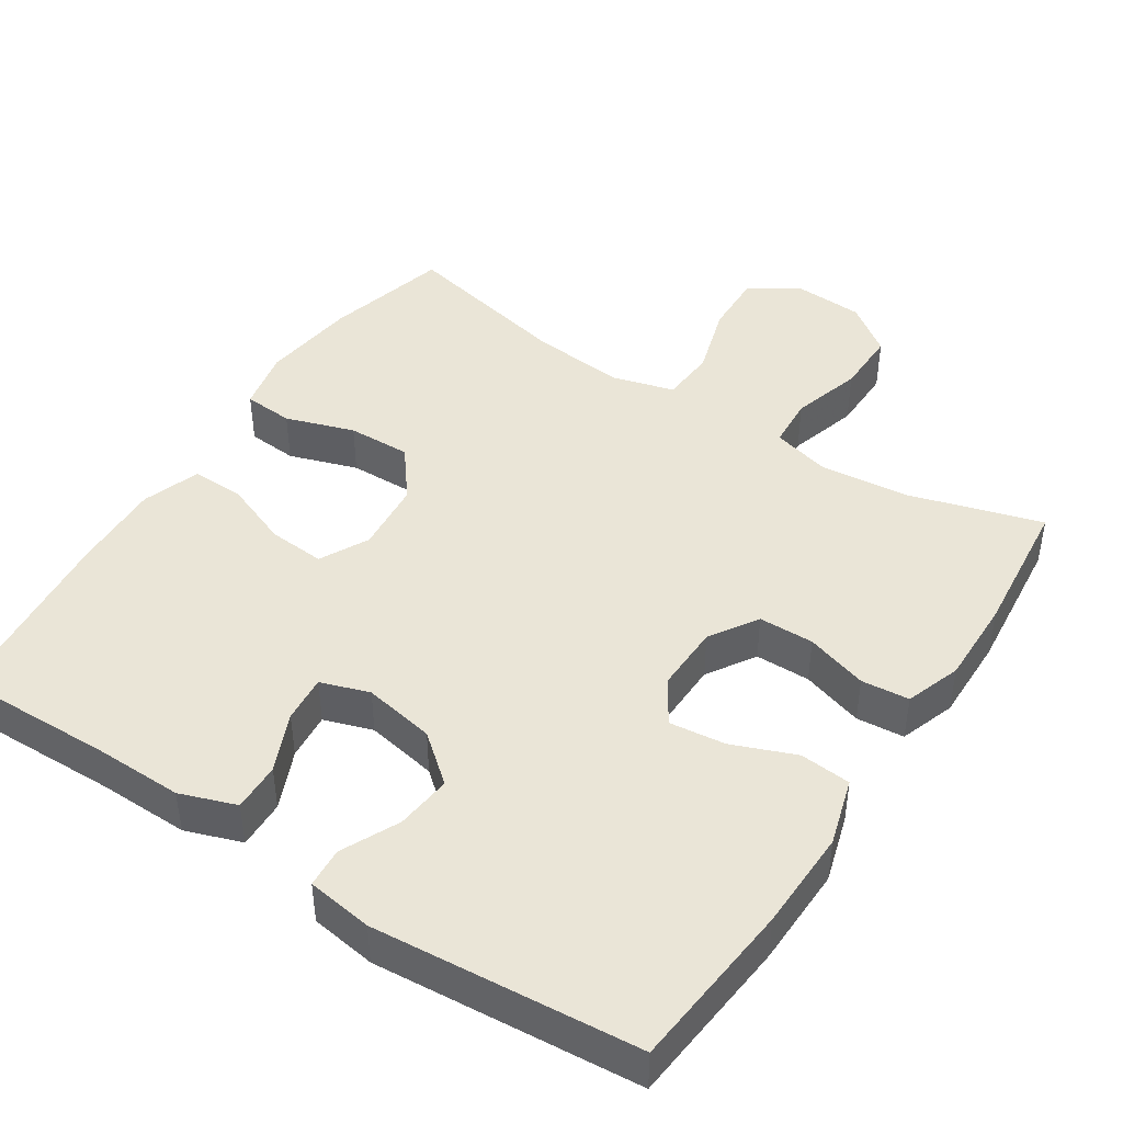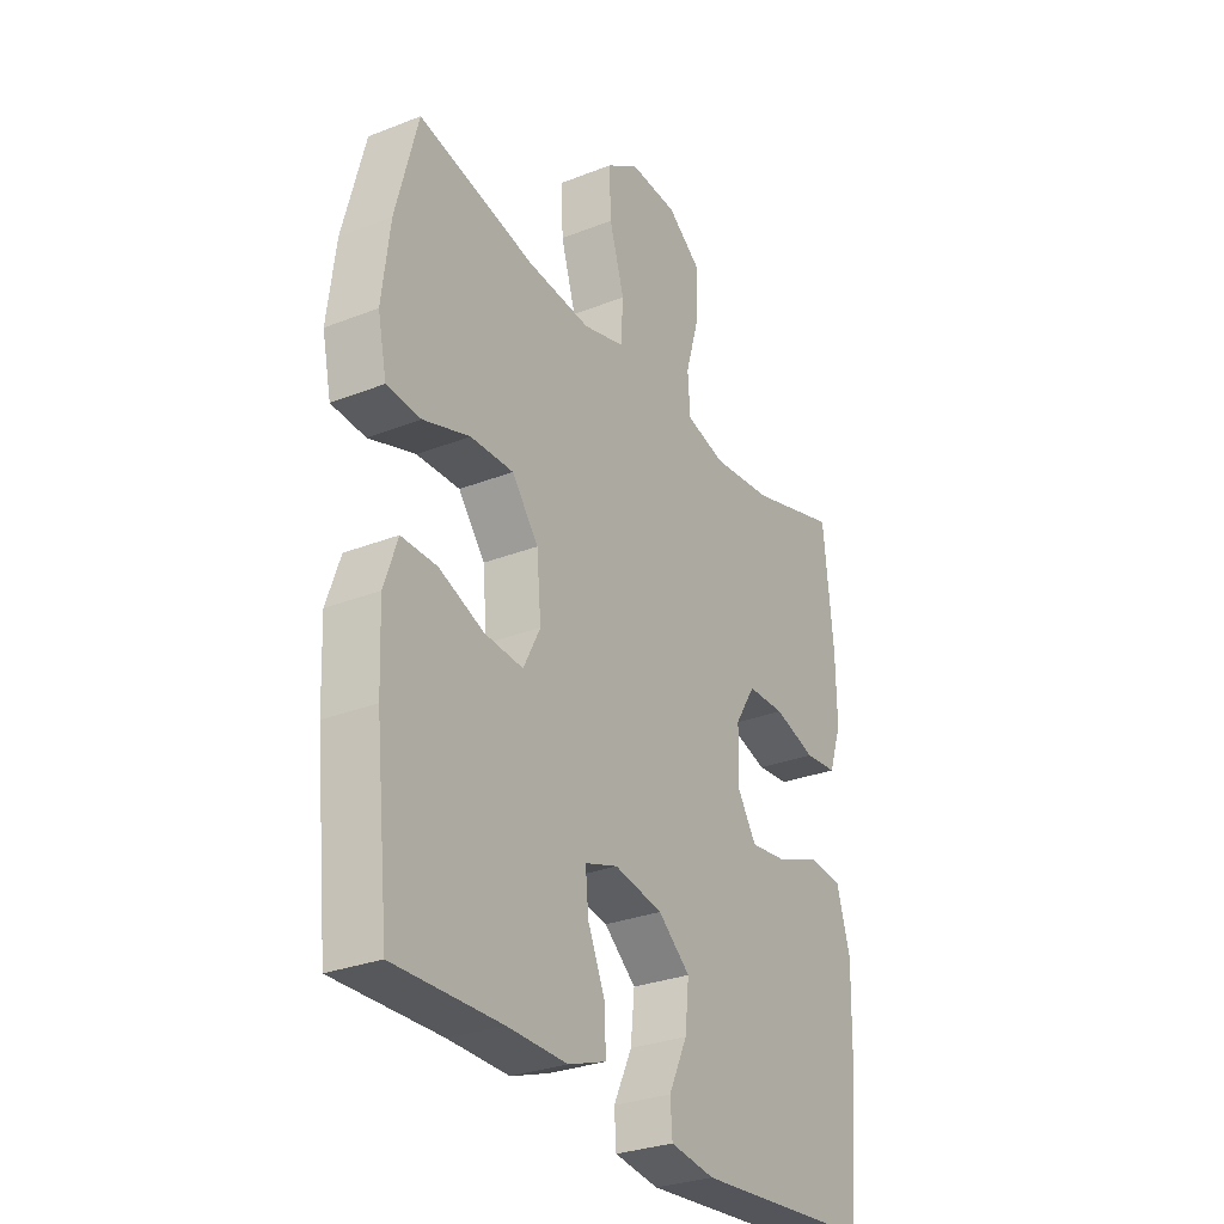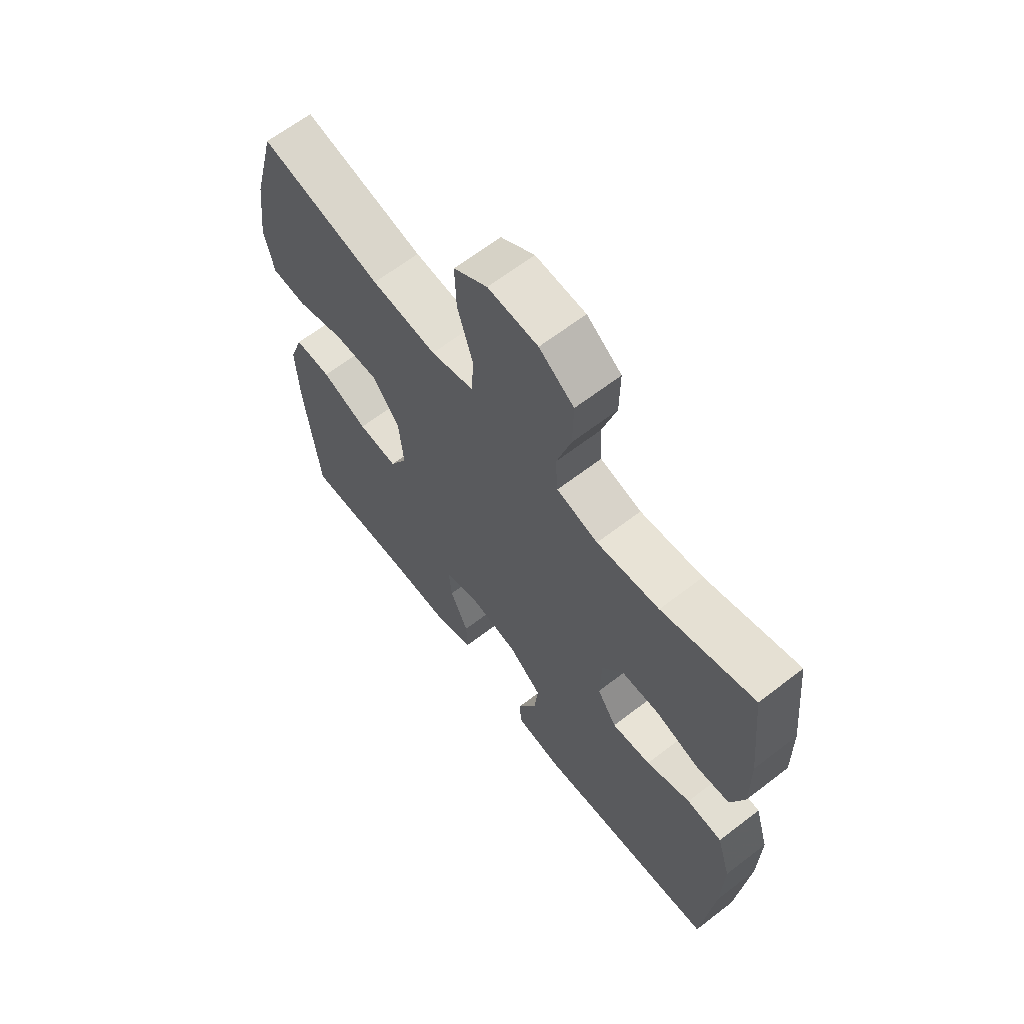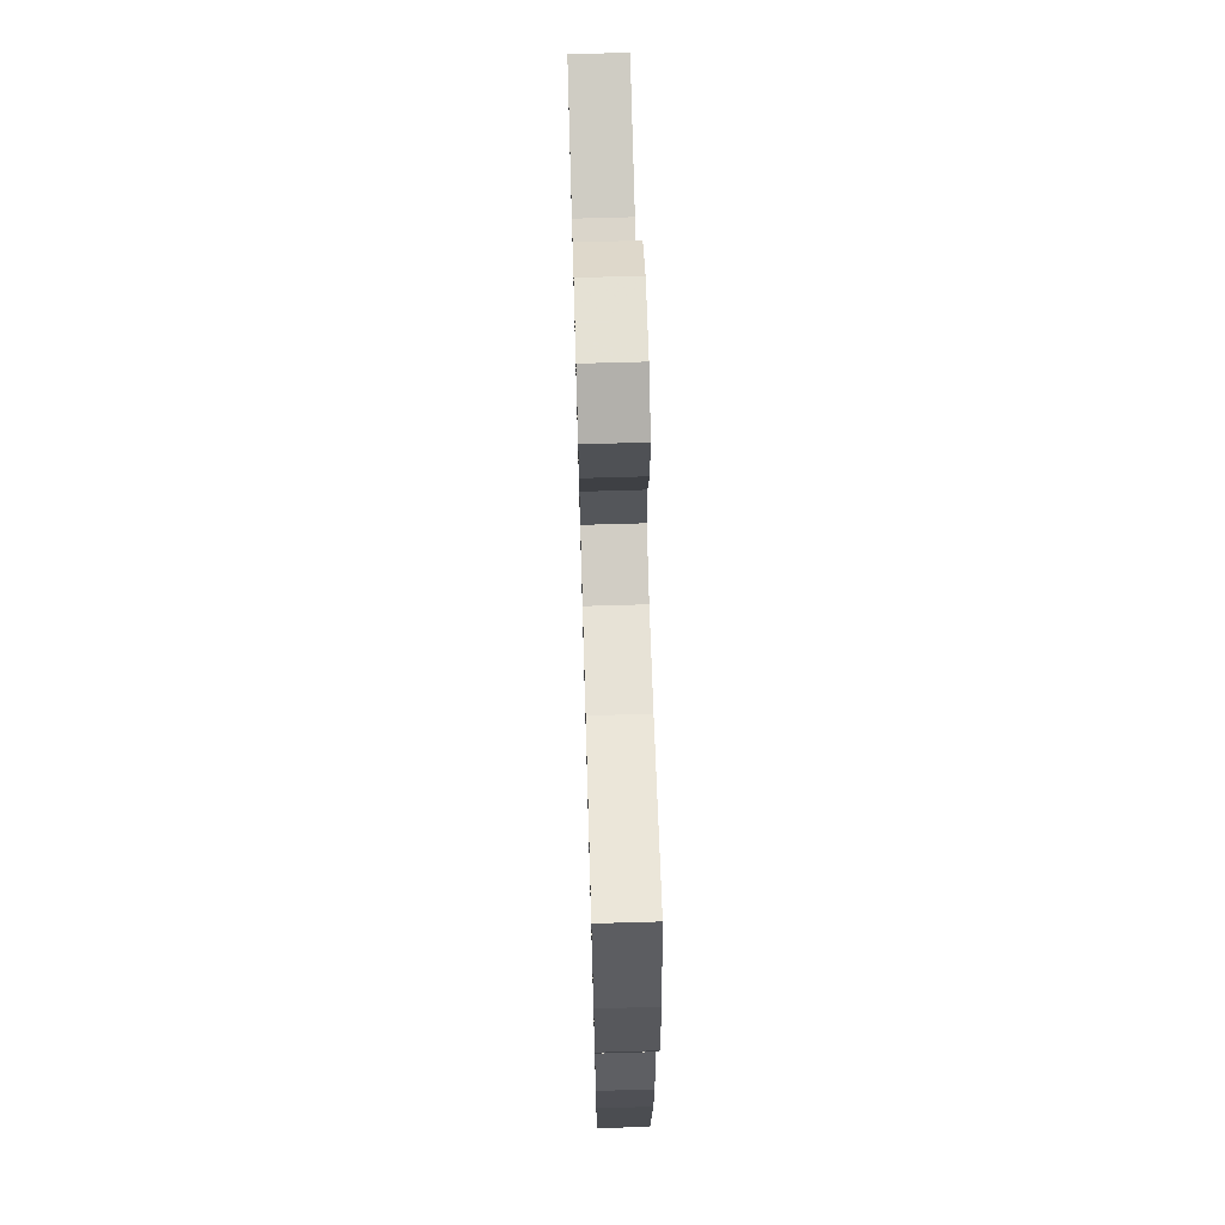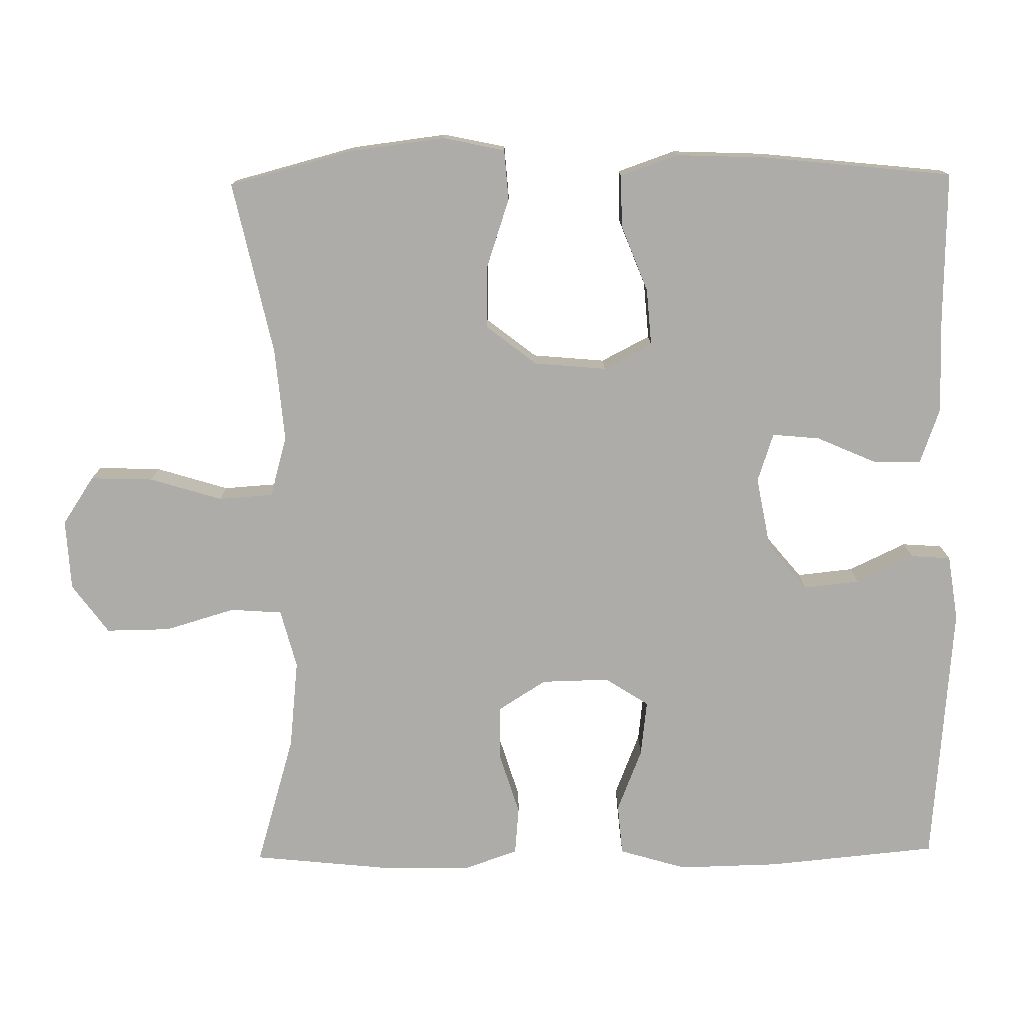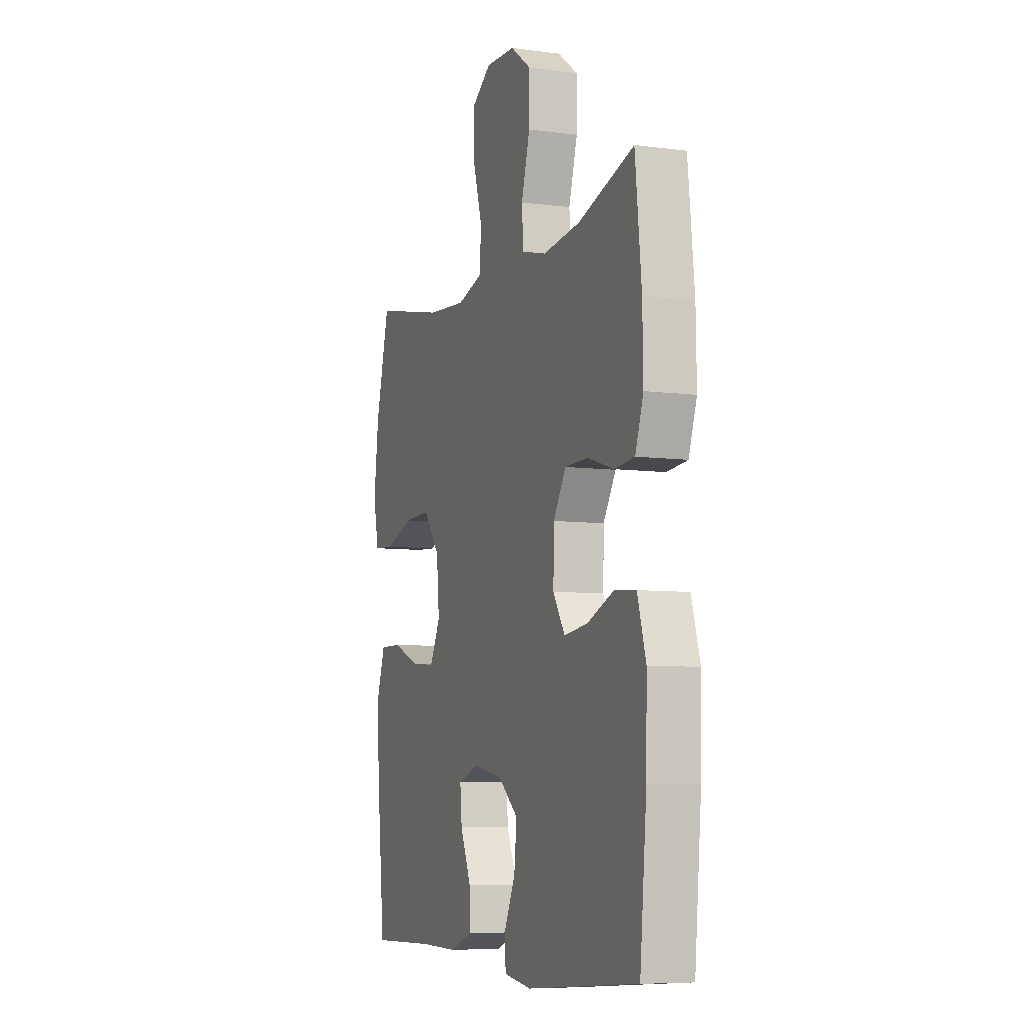
<metadata>
{"format":"obj","ext":"obj","renderer":"f3d","projection":"perspective","resolution":1024,"background":"white","views":[{"elev":44.4,"azim":-146.8,"up":"+Y"},{"elev":-29.4,"azim":120.1,"up":"+Z"},{"elev":64.6,"azim":-127.8,"up":"+Z"},{"elev":68.1,"azim":88.3,"up":"+Z"},{"elev":-76.6,"azim":90.8,"up":"+Y"},{"elev":-7.4,"azim":-110.5,"up":"+Z"}]}
</metadata>
<code>
v 0.5 0.07 0.5
v 0.544 0.07 0.332
v 0.56 0.07 0.203
v 0.542 0.07 0.119
v 0.474 0.07 0.114
v 0.381 0.07 0.145
v 0.295 0.07 0.147
v 0.242 0.07 0.079
v 0.233 0.07 -0.019
v 0.267 0.07 -0.085
v 0.344 0.07 -0.079
v 0.434 0.07 -0.044
v 0.505 0.07 -0.043
v 0.532 0.07 -0.121
v 0.527 0.07 -0.244
v 0.5 0.07 -0.5
v 0.288 0.07 -0.495
v 0.167 0.07 -0.497
v 0.091 0.07 -0.47
v 0.093 0.07 -0.404
v 0.128 0.07 -0.324
v 0.134 0.07 -0.26
v 0.068 0.07 -0.238
v -0.029 0.07 -0.256
v -0.093 0.07 -0.309
v -0.085 0.07 -0.385
v -0.048 0.07 -0.463
v -0.052 0.07 -0.517
v -0.141 0.07 -0.53
v -0.5 0.07 -0.5
v -0.522 0.07 -0.27
v -0.525 0.07 -0.133
v -0.498 0.07 -0.042
v -0.429 0.07 -0.036
v -0.343 0.07 -0.07
v -0.267 0.07 -0.079
v -0.229 0.07 -0.02
v -0.231 0.07 0.072
v -0.272 0.07 0.137
v -0.347 0.07 0.138
v -0.431 0.07 0.112
v -0.496 0.07 0.118
v -0.522 0.07 0.193
v -0.52 0.07 0.309
v -0.5 0.07 0.5
v -0.321 0.07 0.447
v -0.2 0.07 0.434
v -0.12 0.07 0.455
v -0.115 0.07 0.525
v -0.143 0.07 0.62
v -0.144 0.07 0.707
v -0.077 0.07 0.756
v 0.019 0.07 0.761
v 0.084 0.07 0.718
v 0.081 0.07 0.633
v 0.051 0.07 0.535
v 0.056 0.07 0.461
v 0.139 0.07 0.438
v 0.265 0.07 0.449
v 0.5 0 0.5
v 0.544 0 0.332
v 0.56 0 0.203
v 0.542 0 0.119
v 0.474 0 0.114
v 0.381 0 0.145
v 0.295 0 0.147
v 0.242 0 0.079
v 0.233 0 -0.019
v 0.267 0 -0.085
v 0.344 0 -0.079
v 0.434 0 -0.044
v 0.505 0 -0.043
v 0.532 0 -0.121
v 0.527 0 -0.244
v 0.5 0 -0.5
v 0.288 0 -0.495
v 0.167 0 -0.497
v 0.091 0 -0.47
v 0.093 0 -0.404
v 0.128 0 -0.324
v 0.134 0 -0.26
v 0.068 0 -0.238
v -0.029 0 -0.256
v -0.093 0 -0.309
v -0.085 0 -0.385
v -0.048 0 -0.463
v -0.052 0 -0.517
v -0.141 0 -0.53
v -0.5 0 -0.5
v -0.522 0 -0.27
v -0.525 0 -0.133
v -0.498 0 -0.042
v -0.429 0 -0.036
v -0.343 0 -0.07
v -0.267 0 -0.079
v -0.229 0 -0.02
v -0.231 0 0.072
v -0.272 0 0.137
v -0.347 0 0.138
v -0.431 0 0.112
v -0.496 0 0.118
v -0.522 0 0.193
v -0.52 0 0.309
v -0.5 0 0.5
v -0.321 0 0.447
v -0.2 0 0.434
v -0.12 0 0.455
v -0.115 0 0.525
v -0.143 0 0.62
v -0.144 0 0.707
v -0.077 0 0.756
v 0.019 0 0.761
v 0.084 0 0.718
v 0.081 0 0.633
v 0.051 0 0.535
v 0.056 0 0.461
v 0.139 0 0.438
v 0.265 0 0.449
f 53 54 55 56
f 53 56 57
f 52 53 57
f 49 50 51 52
f 48 49 52 57
f 47 48 57 58
f 43 44 45 46
f 43 46 47
f 40 41 42 43
f 39 40 43 47
f 38 39 47 58
f 32 33 34 35
f 32 35 36
f 31 32 36
f 30 31 36
f 29 30 36 37
f 26 27 28 29
f 25 26 29 37
f 18 19 20 21
f 17 18 21 22
f 16 17 22
f 15 16 22
f 14 15 22 23
f 11 12 13 14
f 10 11 14 23
f 3 4 5 6
f 3 6 7
f 59 1 2 3
f 59 3 7
f 58 59 7 8
f 38 58 8 9
f 24 25 37 38
f 23 24 38
f 9 10 23 38
f 115 114 113 112
f 116 115 112
f 116 112 111
f 111 110 109 108
f 116 111 108 107
f 117 116 107 106
f 105 104 103 102
f 106 105 102
f 102 101 100 99
f 106 102 99 98
f 117 106 98 97
f 94 93 92 91
f 95 94 91
f 95 91 90
f 95 90 89
f 96 95 89 88
f 88 87 86 85
f 96 88 85 84
f 80 79 78 77
f 81 80 77 76
f 81 76 75
f 81 75 74
f 82 81 74 73
f 73 72 71 70
f 82 73 70 69
f 65 64 63 62
f 66 65 62
f 62 61 60 118
f 66 62 118
f 67 66 118 117
f 68 67 117 97
f 97 96 84 83
f 97 83 82
f 97 82 69 68
f 1 60 61 2
f 2 61 62 3
f 3 62 63 4
f 4 63 64 5
f 5 64 65 6
f 6 65 66 7
f 7 66 67 8
f 8 67 68 9
f 9 68 69 10
f 10 69 70 11
f 11 70 71 12
f 12 71 72 13
f 13 72 73 14
f 14 73 74 15
f 15 74 75 16
f 16 75 76 17
f 17 76 77 18
f 18 77 78 19
f 19 78 79 20
f 20 79 80 21
f 21 80 81 22
f 22 81 82 23
f 23 82 83 24
f 24 83 84 25
f 25 84 85 26
f 26 85 86 27
f 27 86 87 28
f 28 87 88 29
f 29 88 89 30
f 30 89 90 31
f 31 90 91 32
f 32 91 92 33
f 33 92 93 34
f 34 93 94 35
f 35 94 95 36
f 36 95 96 37
f 37 96 97 38
f 38 97 98 39
f 39 98 99 40
f 40 99 100 41
f 41 100 101 42
f 42 101 102 43
f 43 102 103 44
f 44 103 104 45
f 45 104 105 46
f 46 105 106 47
f 47 106 107 48
f 48 107 108 49
f 49 108 109 50
f 50 109 110 51
f 51 110 111 52
f 52 111 112 53
f 53 112 113 54
f 54 113 114 55
f 55 114 115 56
f 56 115 116 57
f 57 116 117 58
f 58 117 118 59
f 59 118 60 1

</code>
